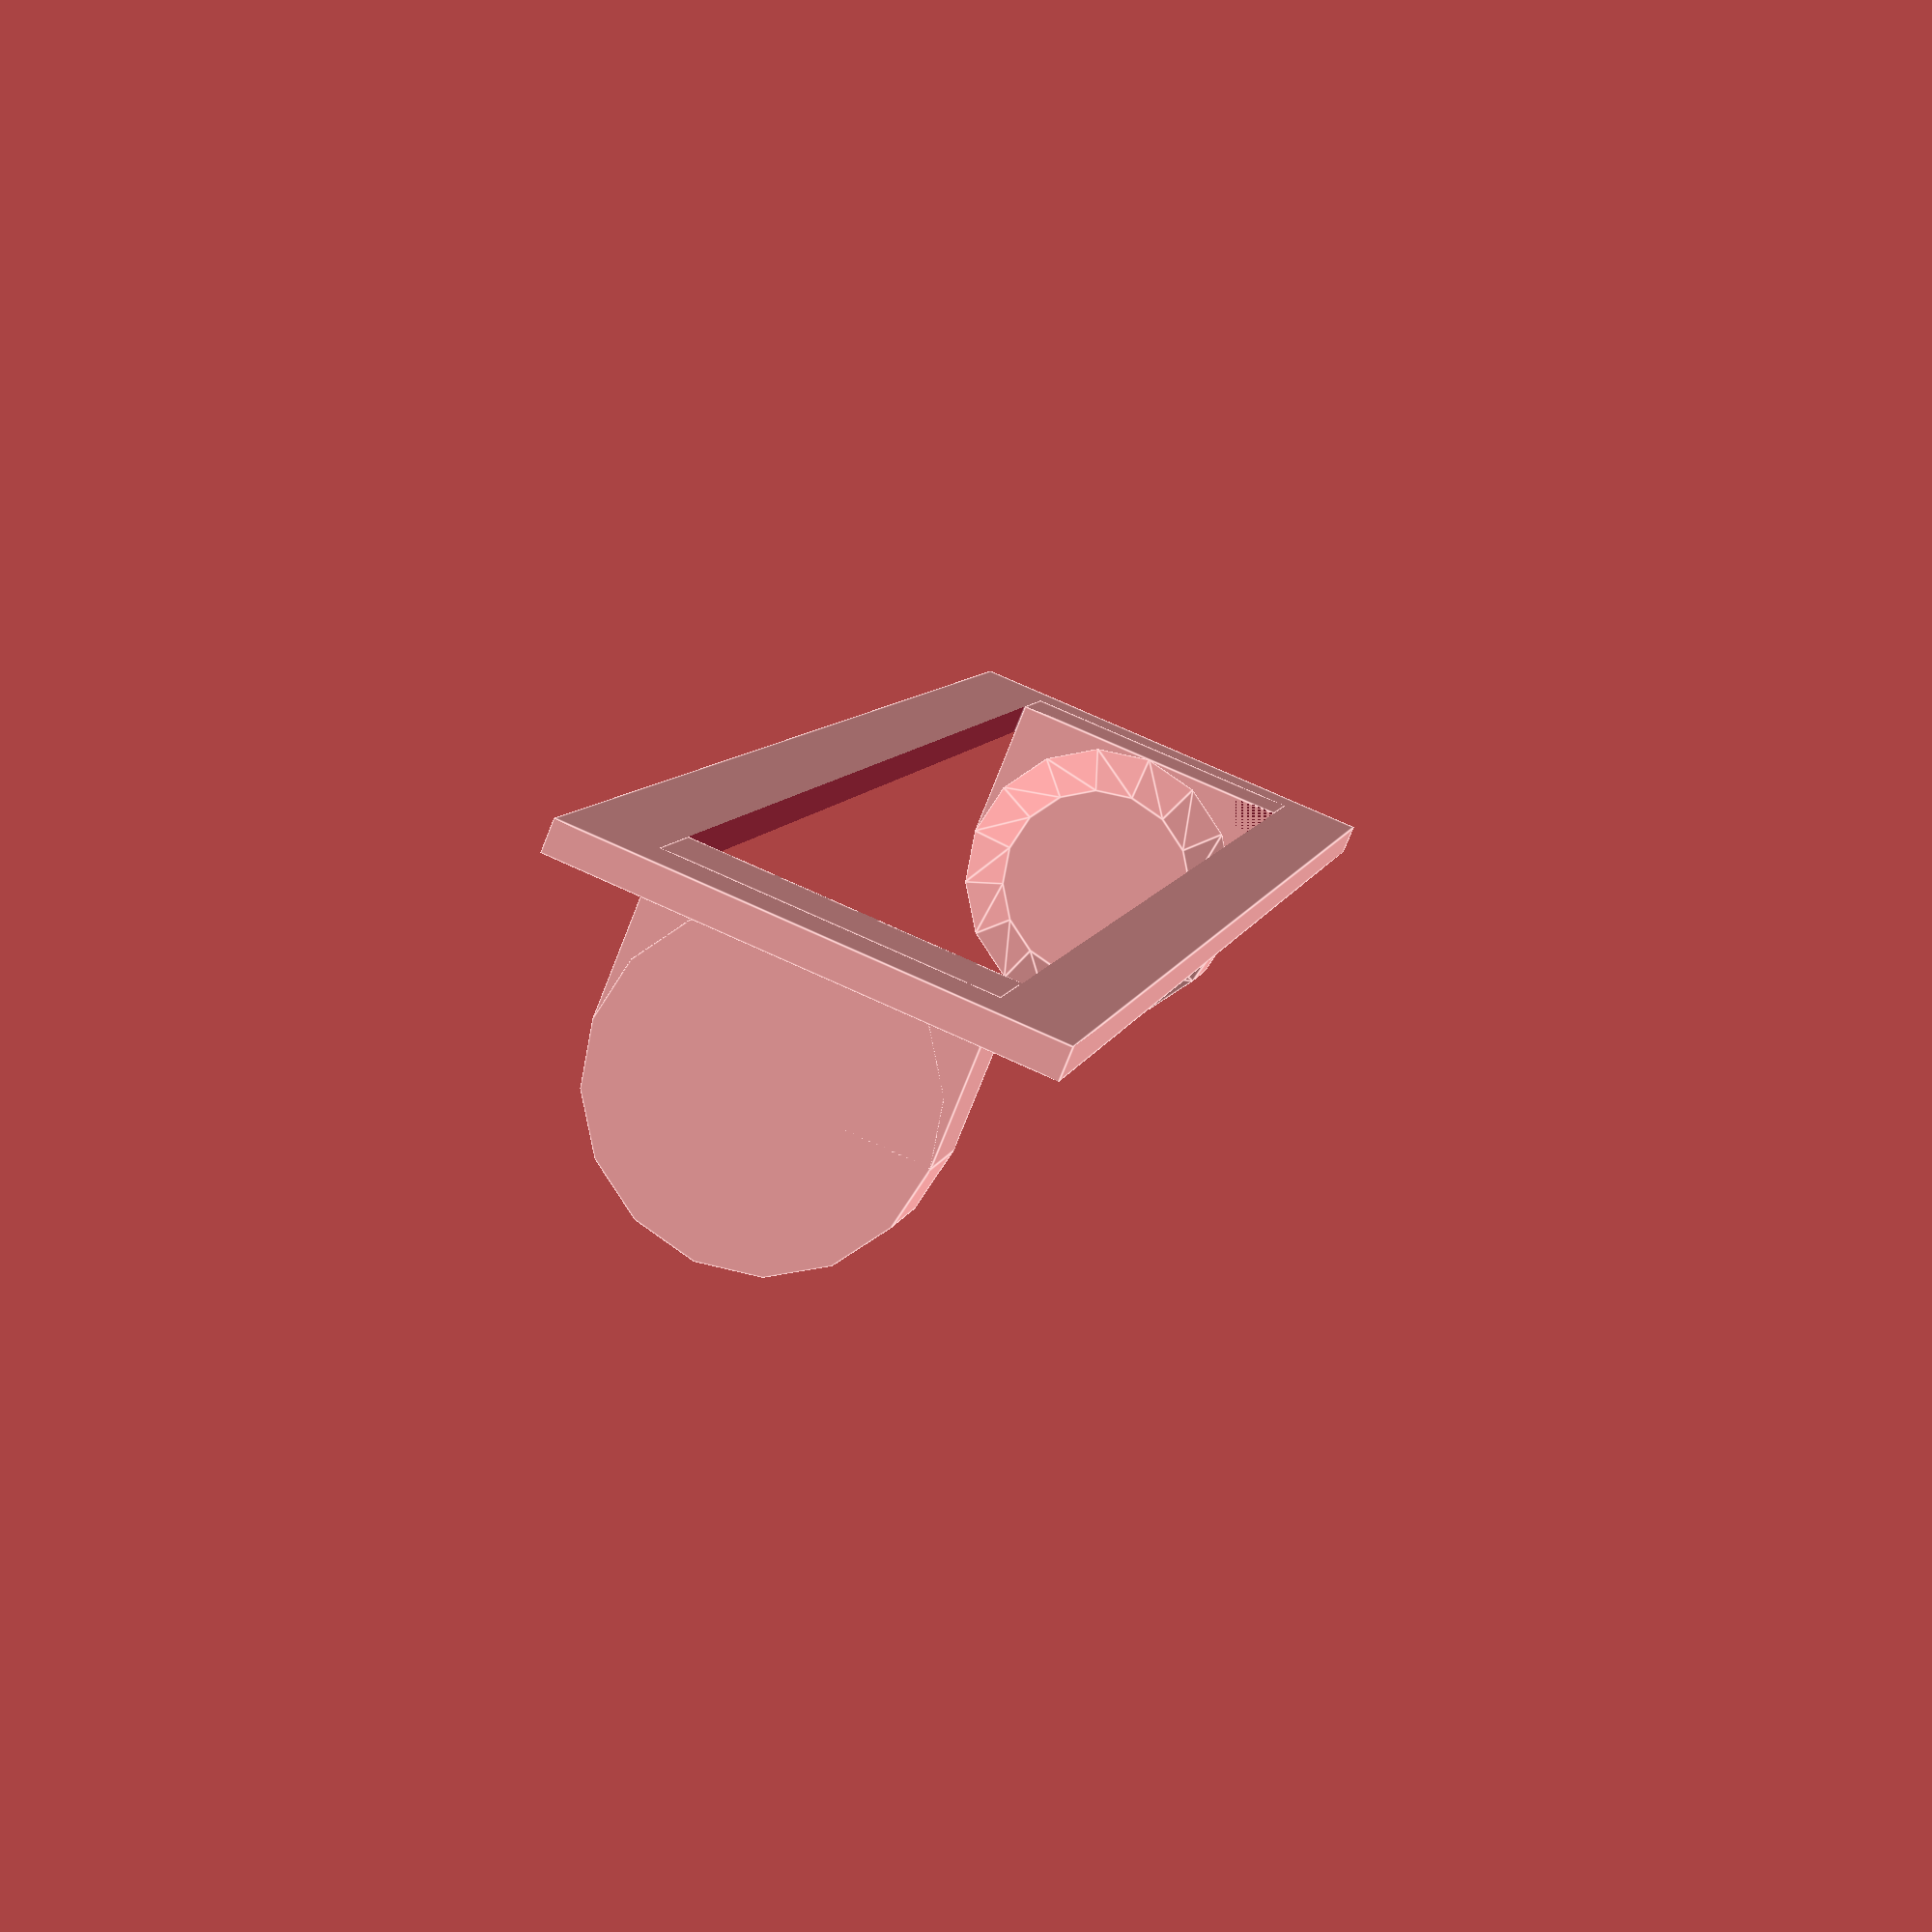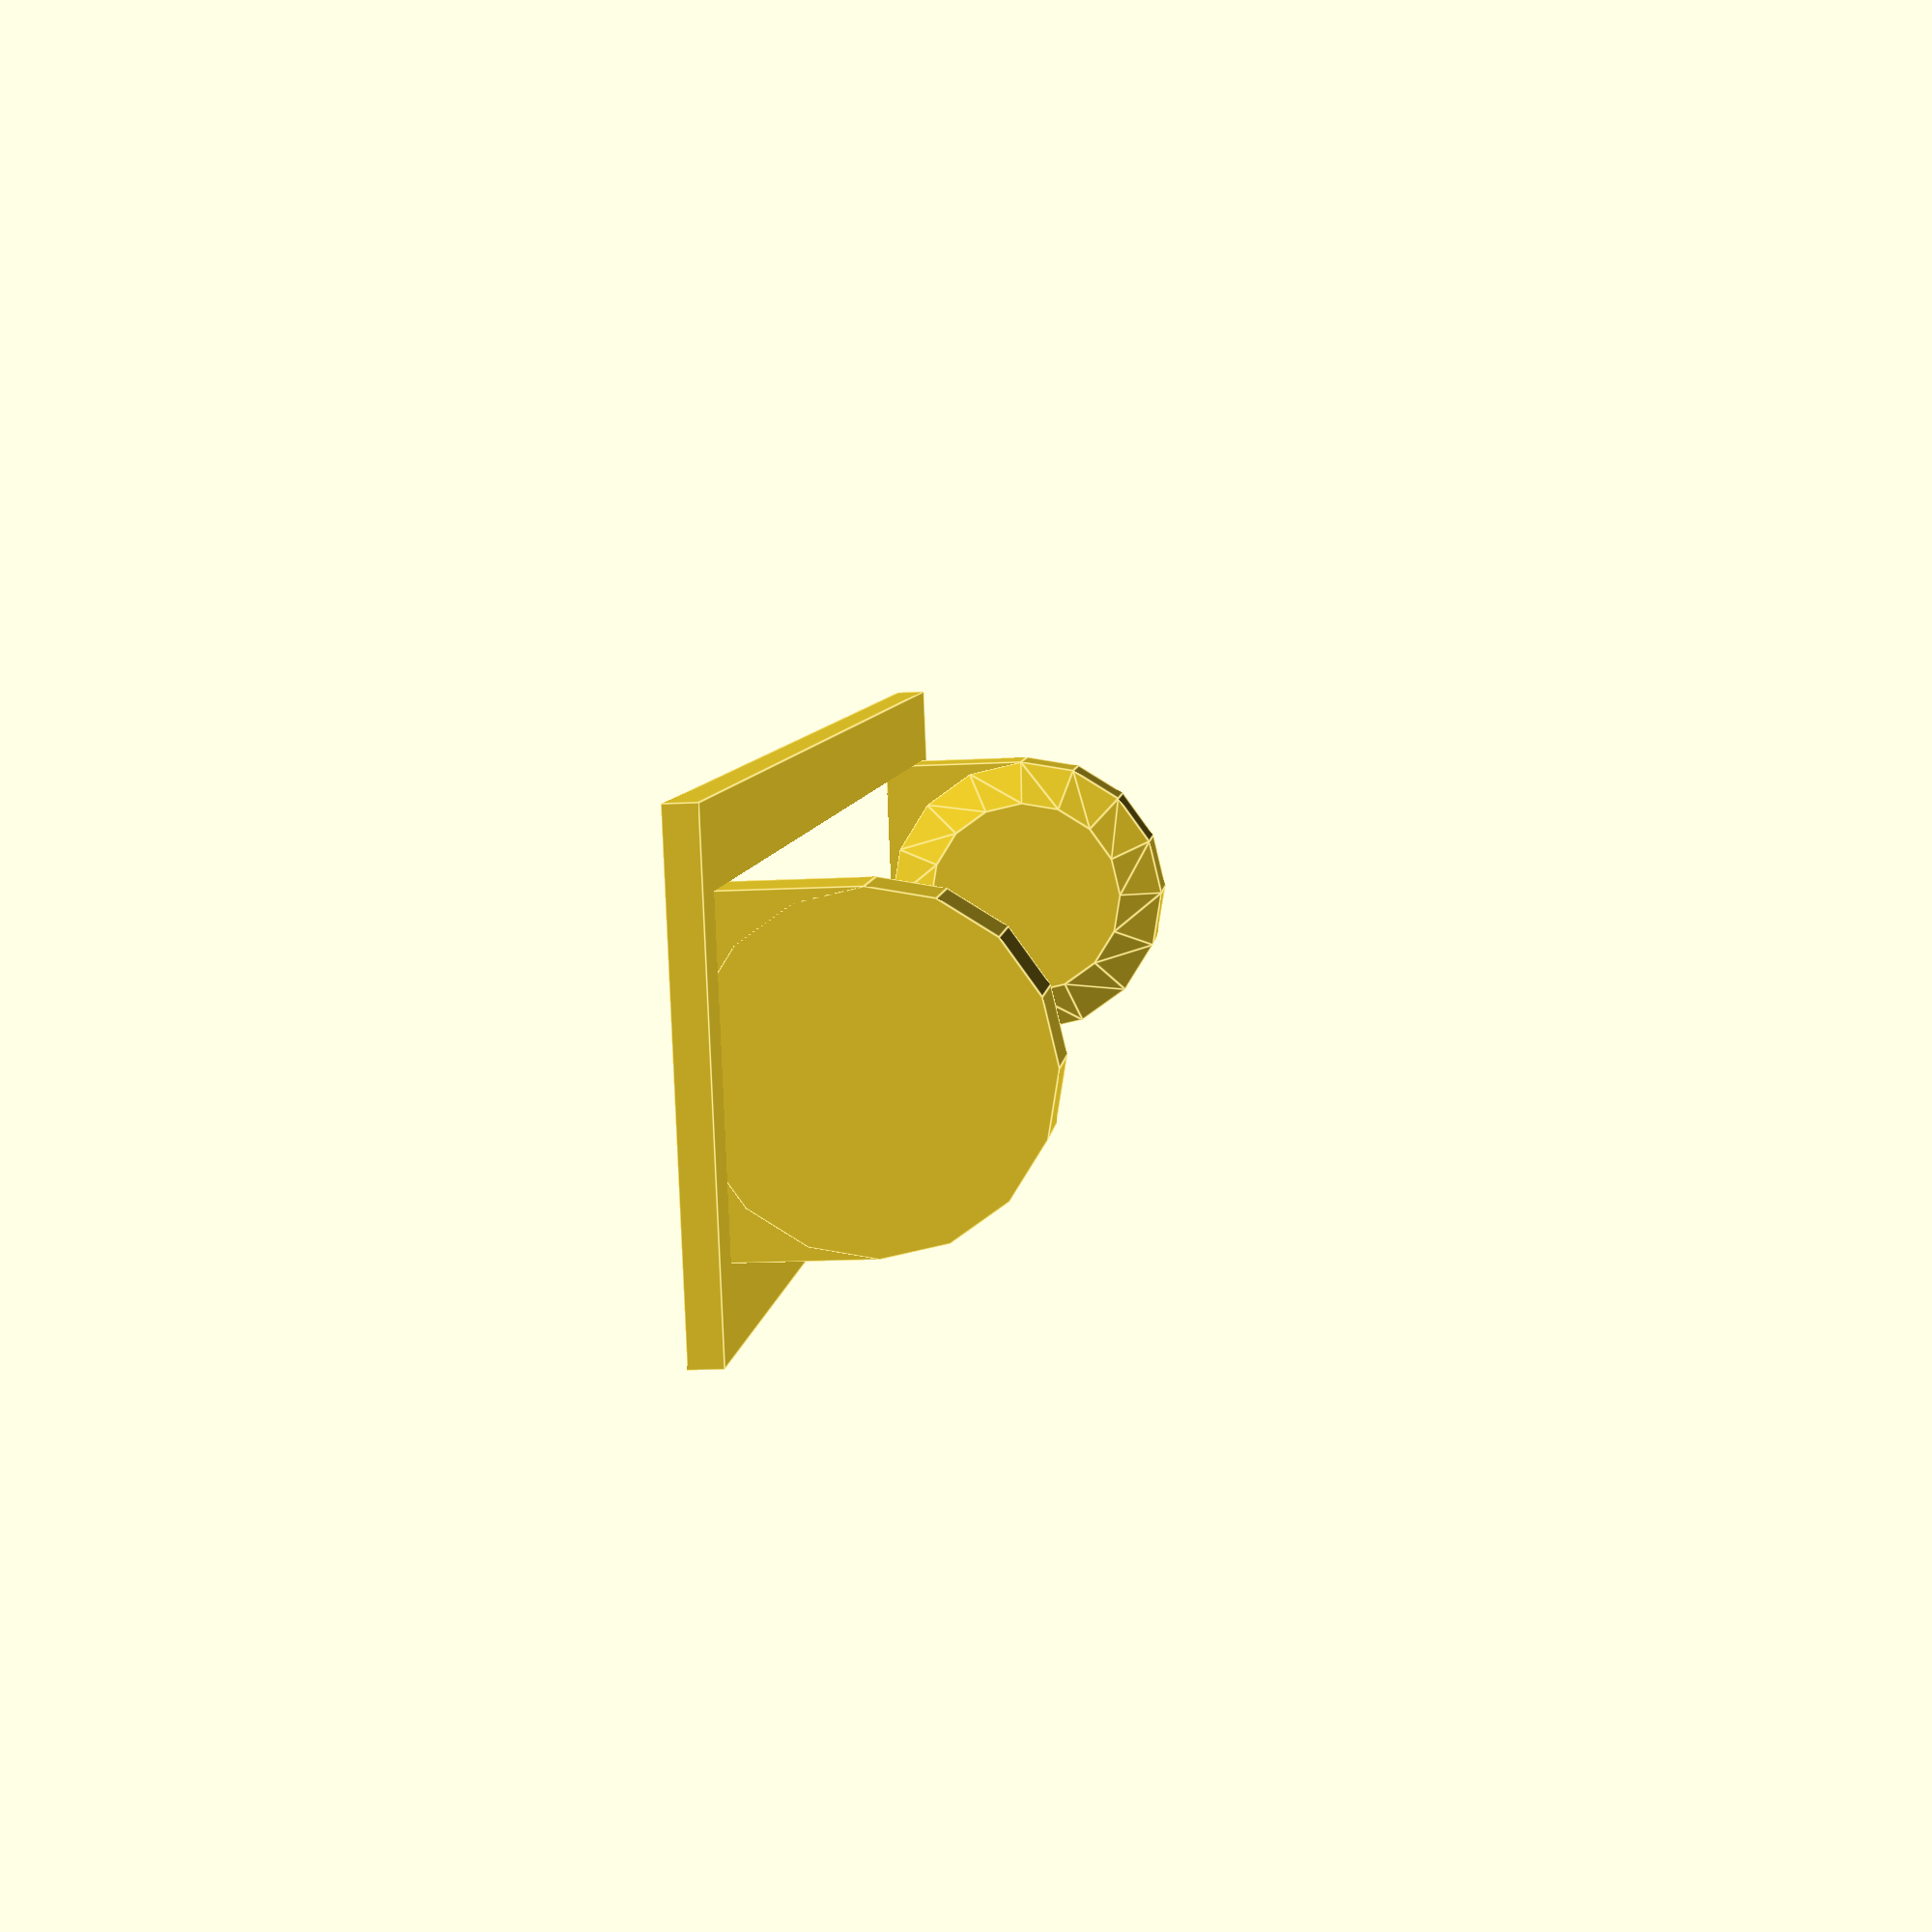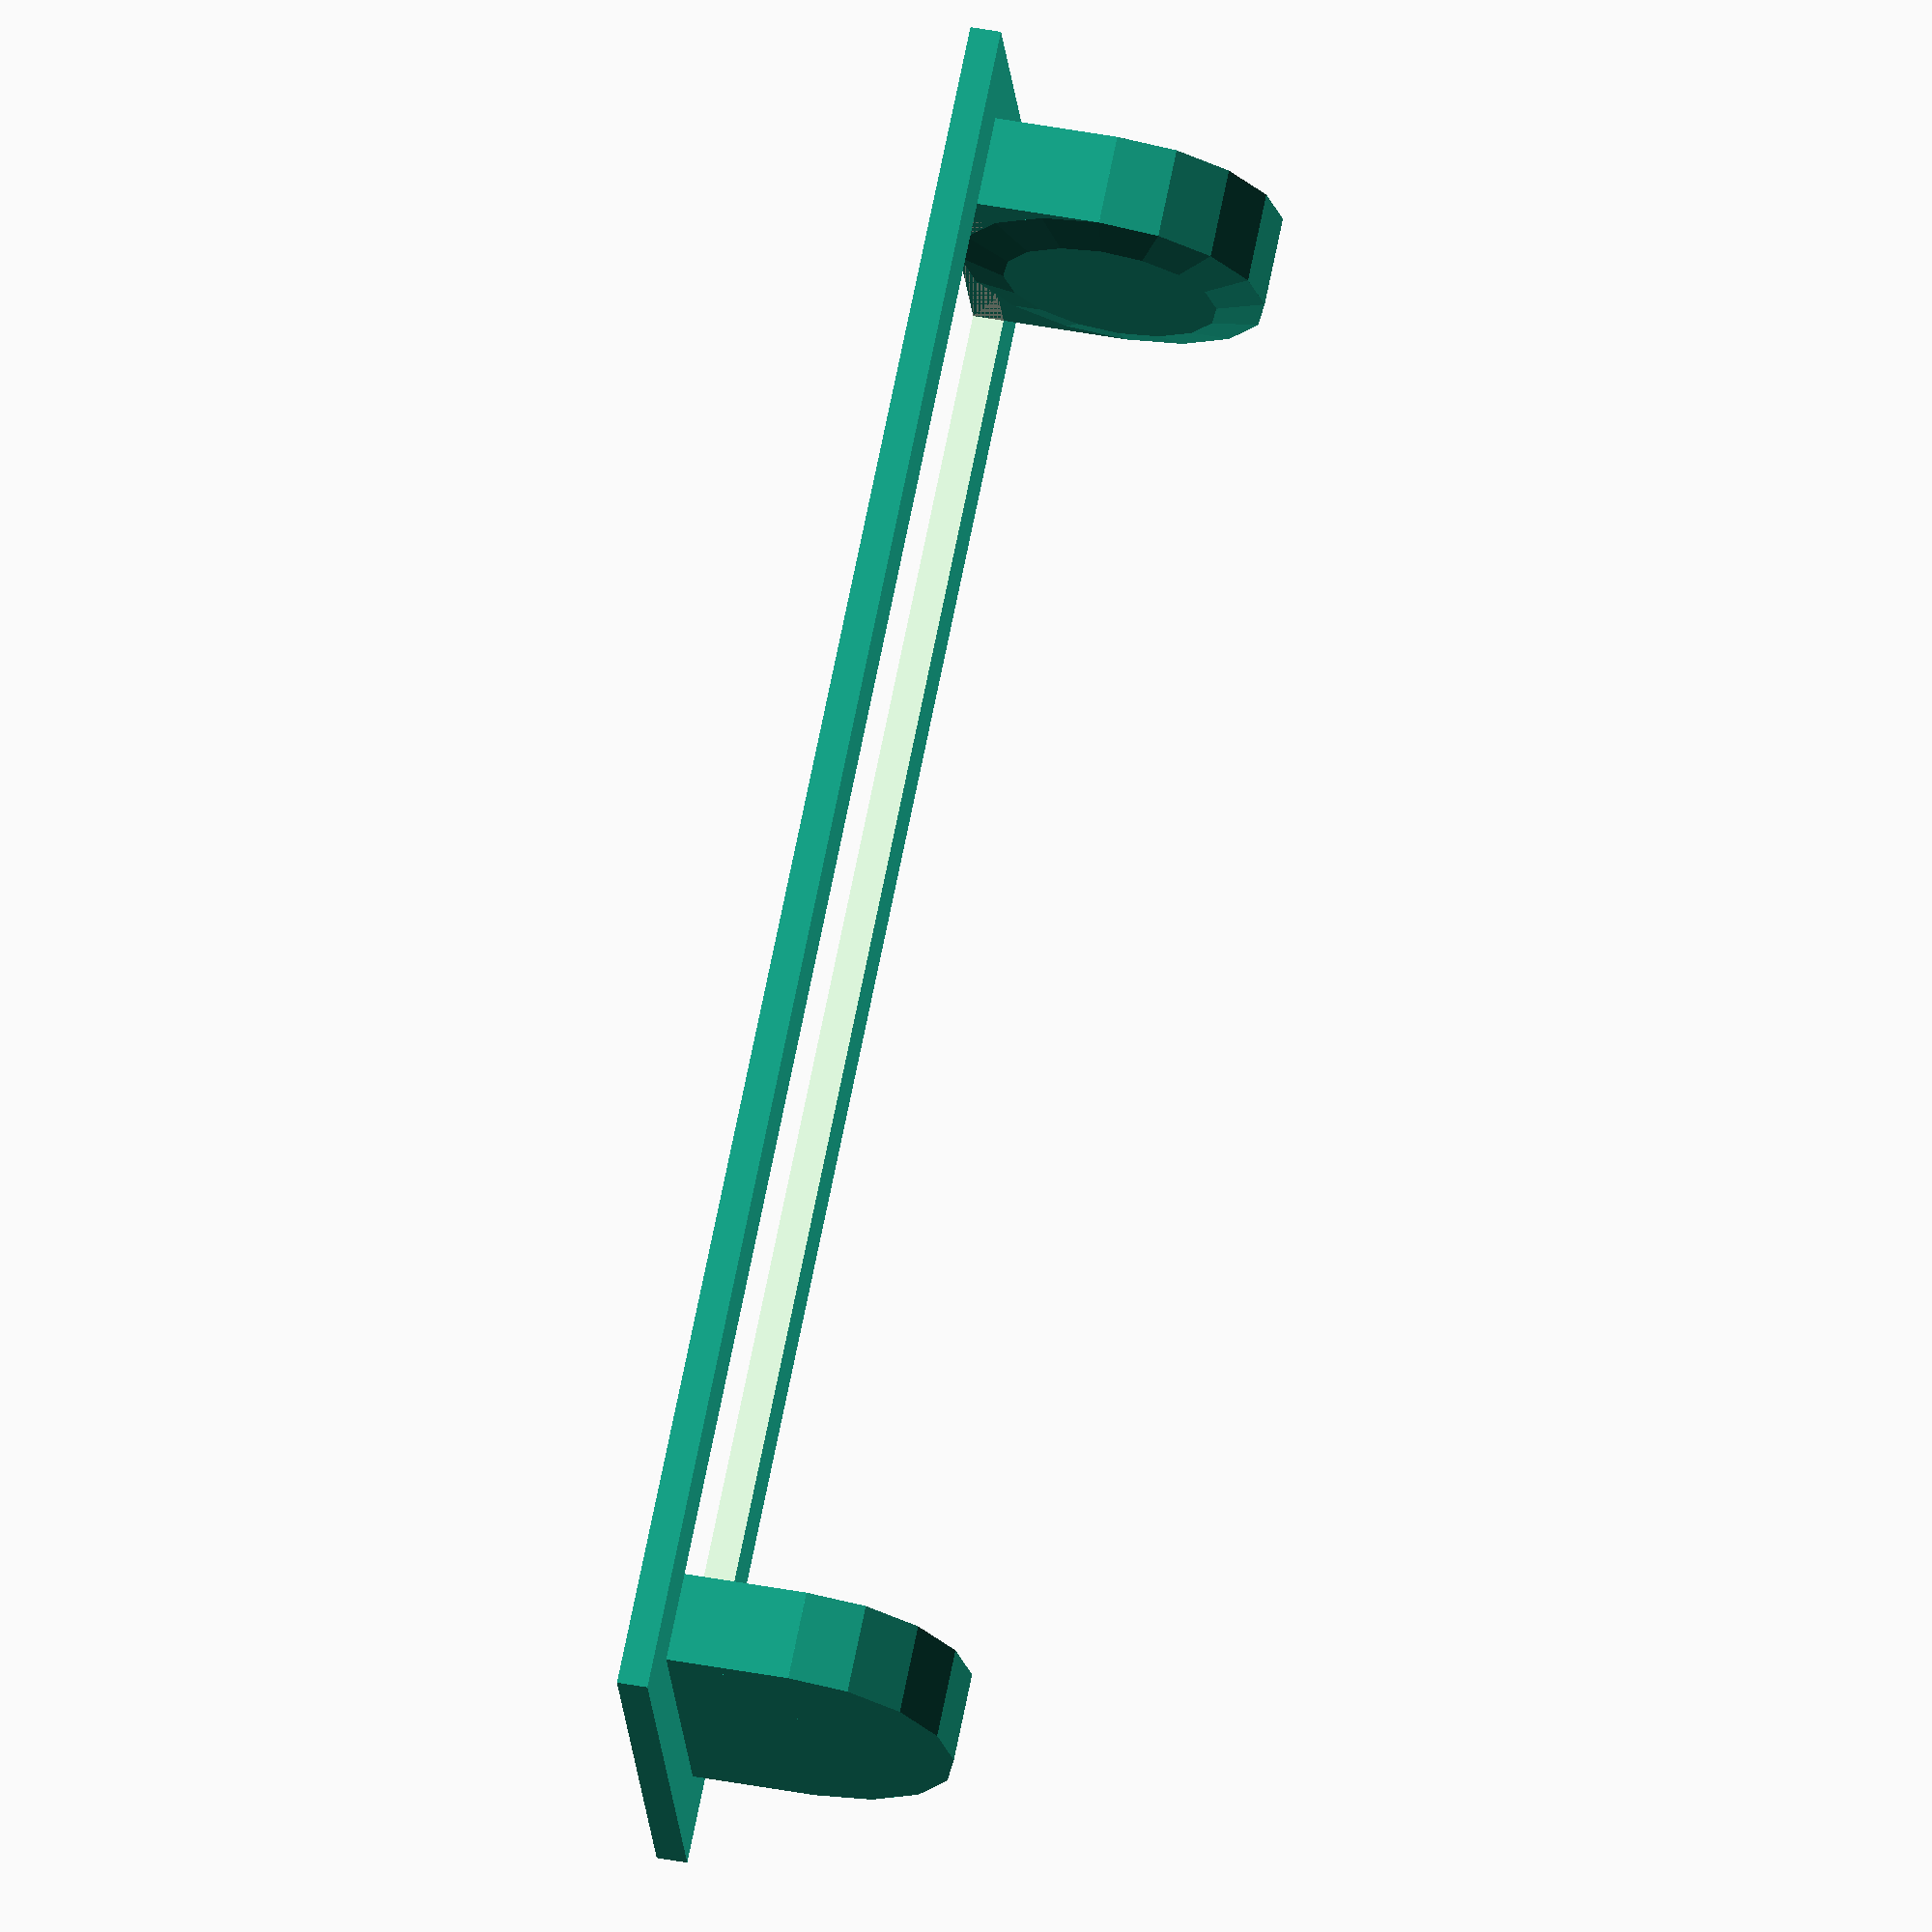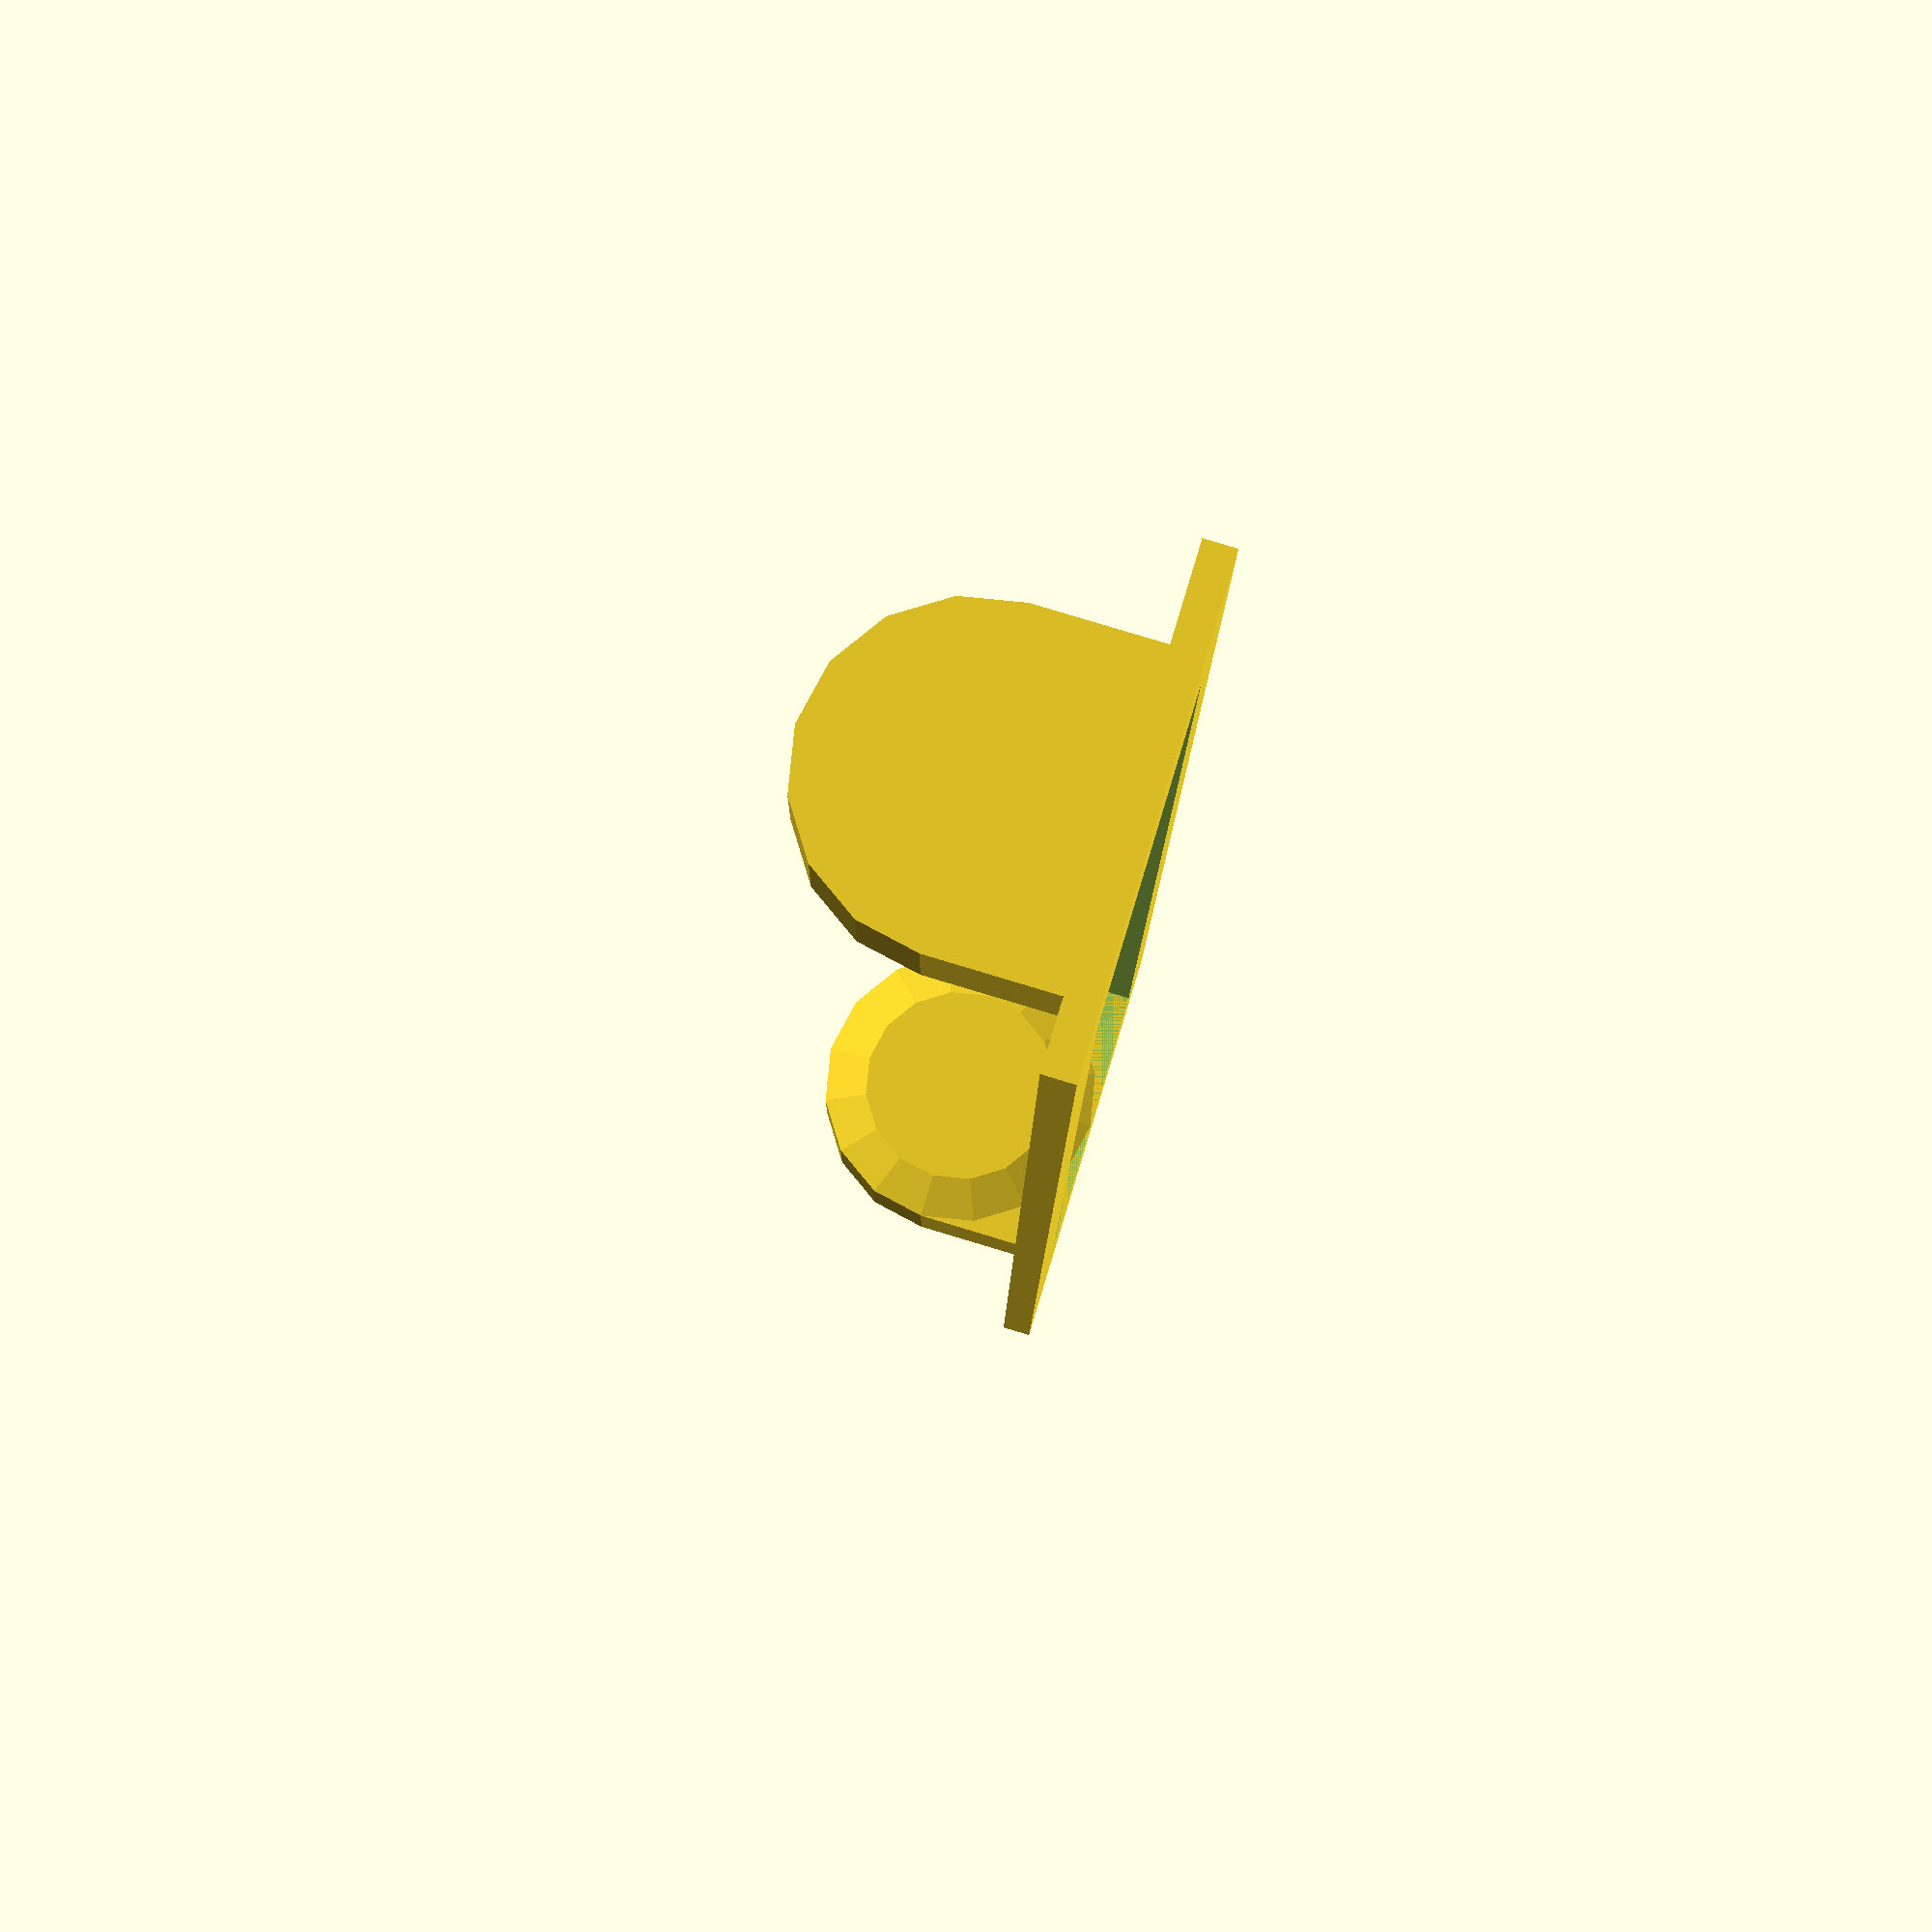
<openscad>


length=48;
diam=14.2;
width=63.4;
barThick=5;
margin=5;

baseTh=1;

difference() {
    cube([length+2*margin, 10+margin,baseTh]);
    translate([margin, margin/2, -0.1]) cube([length, 10,baseTh+0.2]);
}

translate([margin, margin/2, 0]) Stand();
translate([length+margin,10+margin/2, 0]) rotate([0,0,180]) Stand();

module Stand(){
    diam=10;
    thickness = 3;
    outst=0.4;
    translate([-thickness, 0,0]) {
        cube([thickness, diam, diam/2]);
        translate([0, 5, diam/2]) rotate([0,90,0]) {
            cylinder(h=thickness , d=diam);
            translate([0,0,thickness])cylinder(h=outst, d1=diam, d2=diam-thickness);
        };
    }
}
</openscad>
<views>
elev=77.9 azim=257.4 roll=158.3 proj=p view=edges
elev=17.5 azim=336.5 roll=275.8 proj=p view=edges
elev=315.1 azim=156.5 roll=282.3 proj=o view=wireframe
elev=279.1 azim=268.3 roll=106.8 proj=p view=solid
</views>
